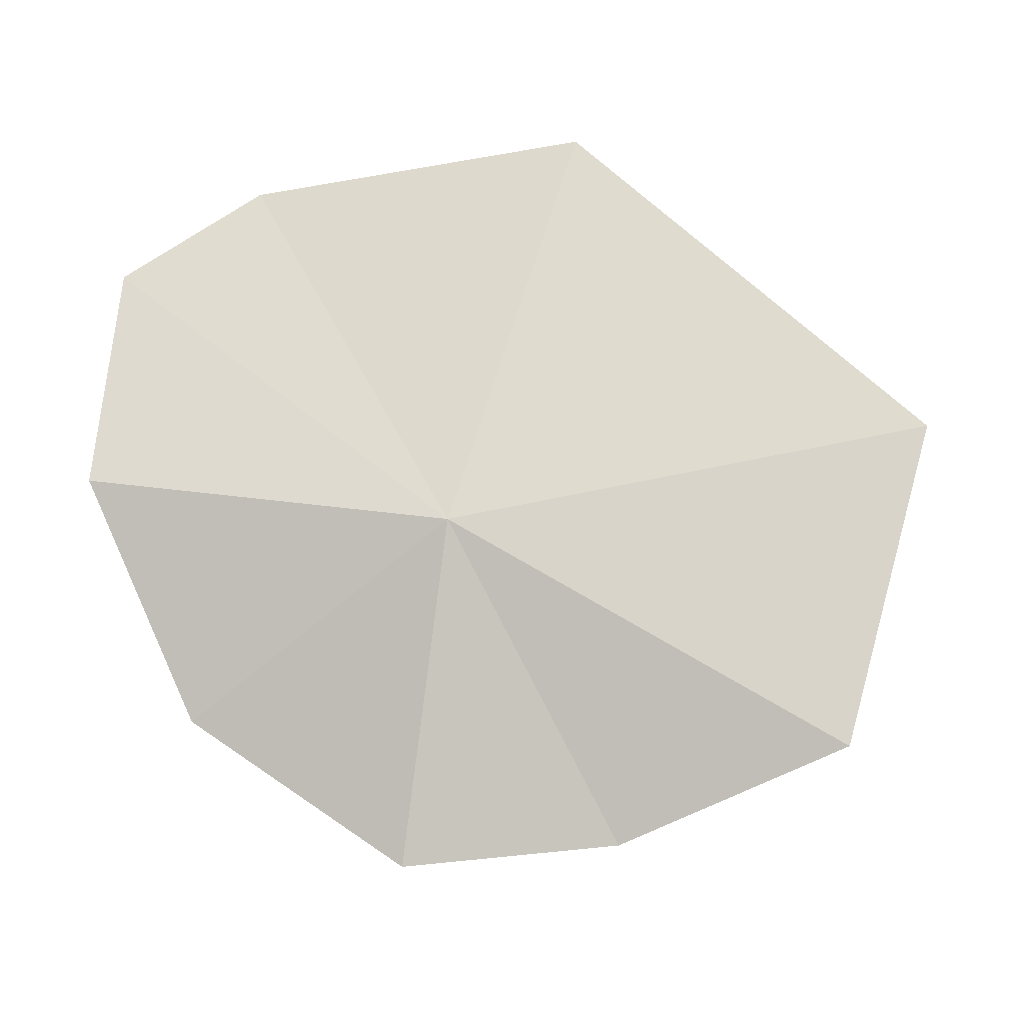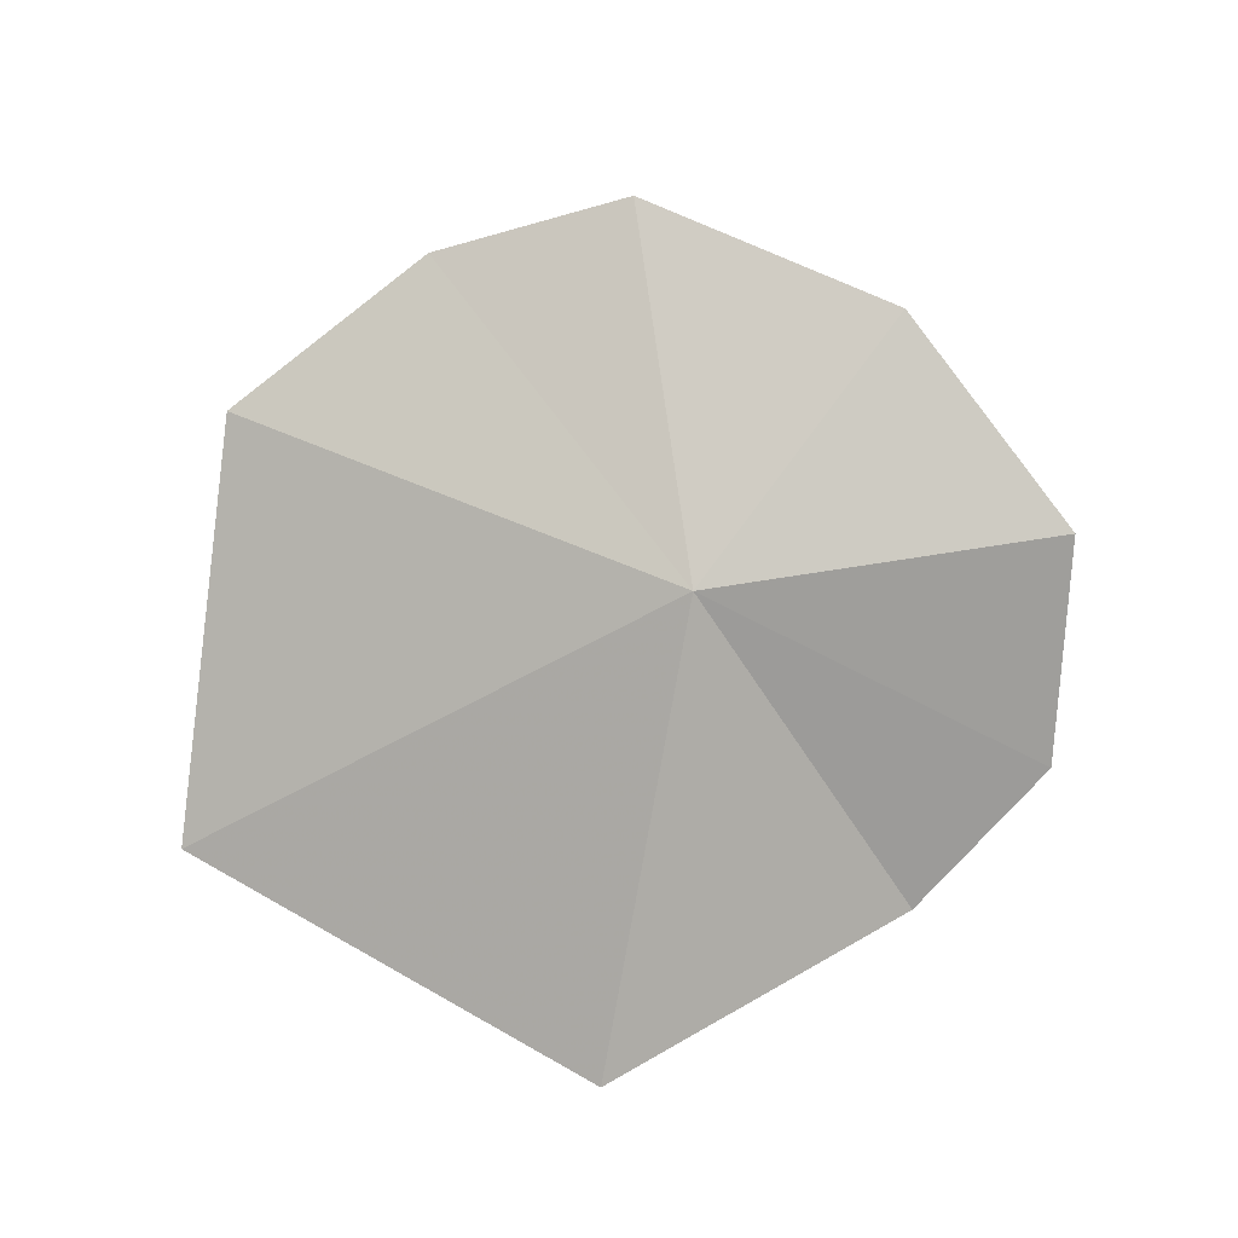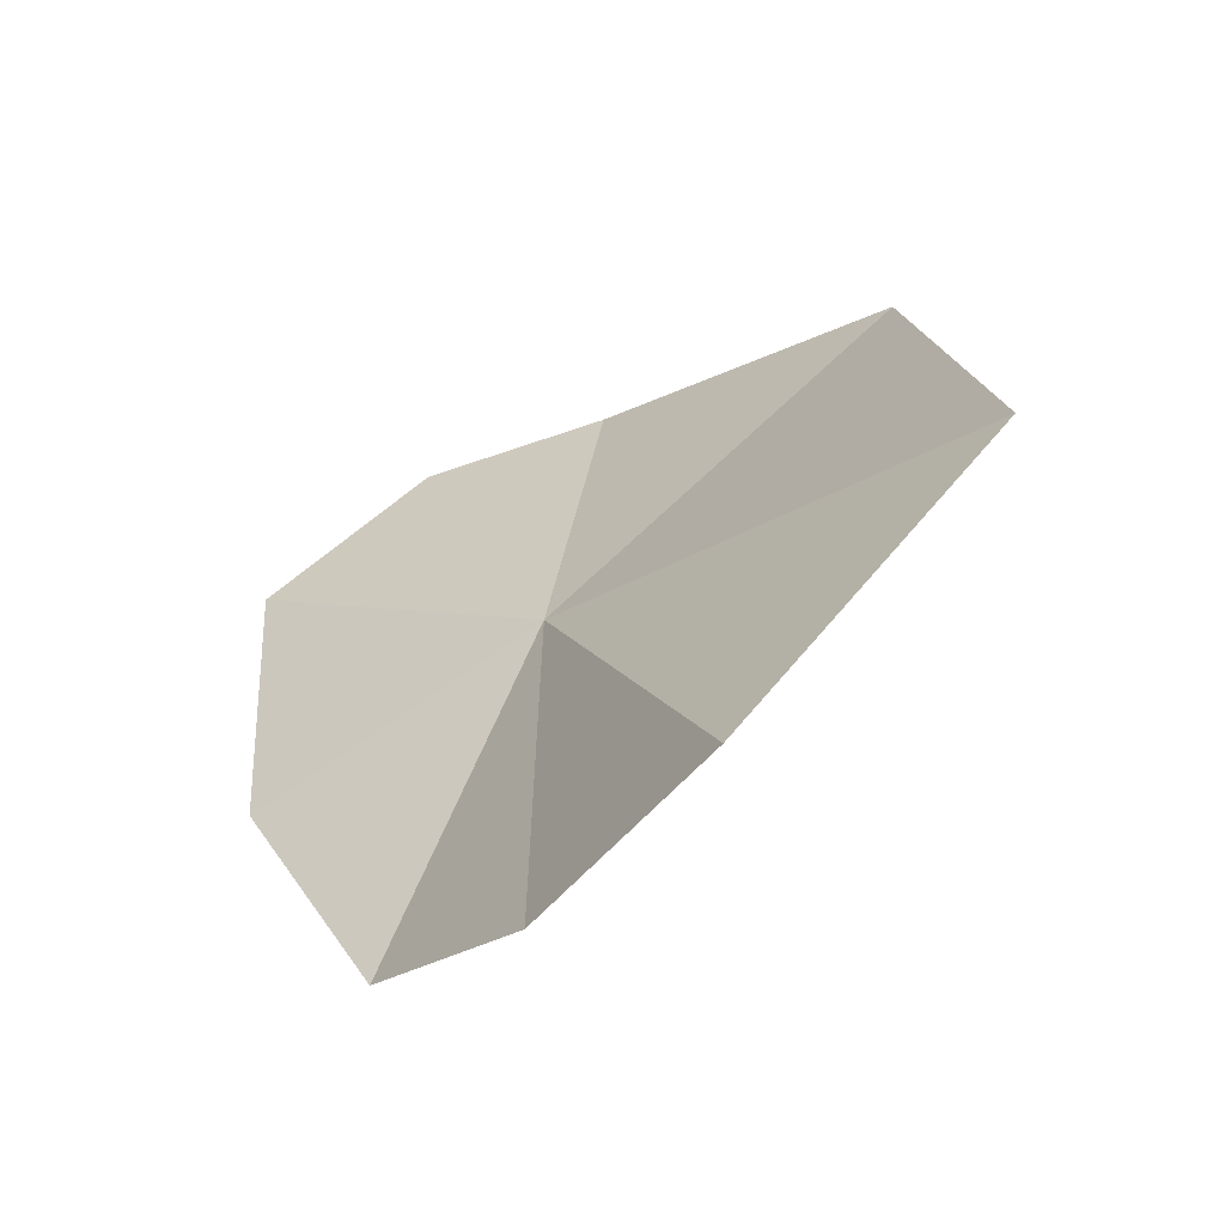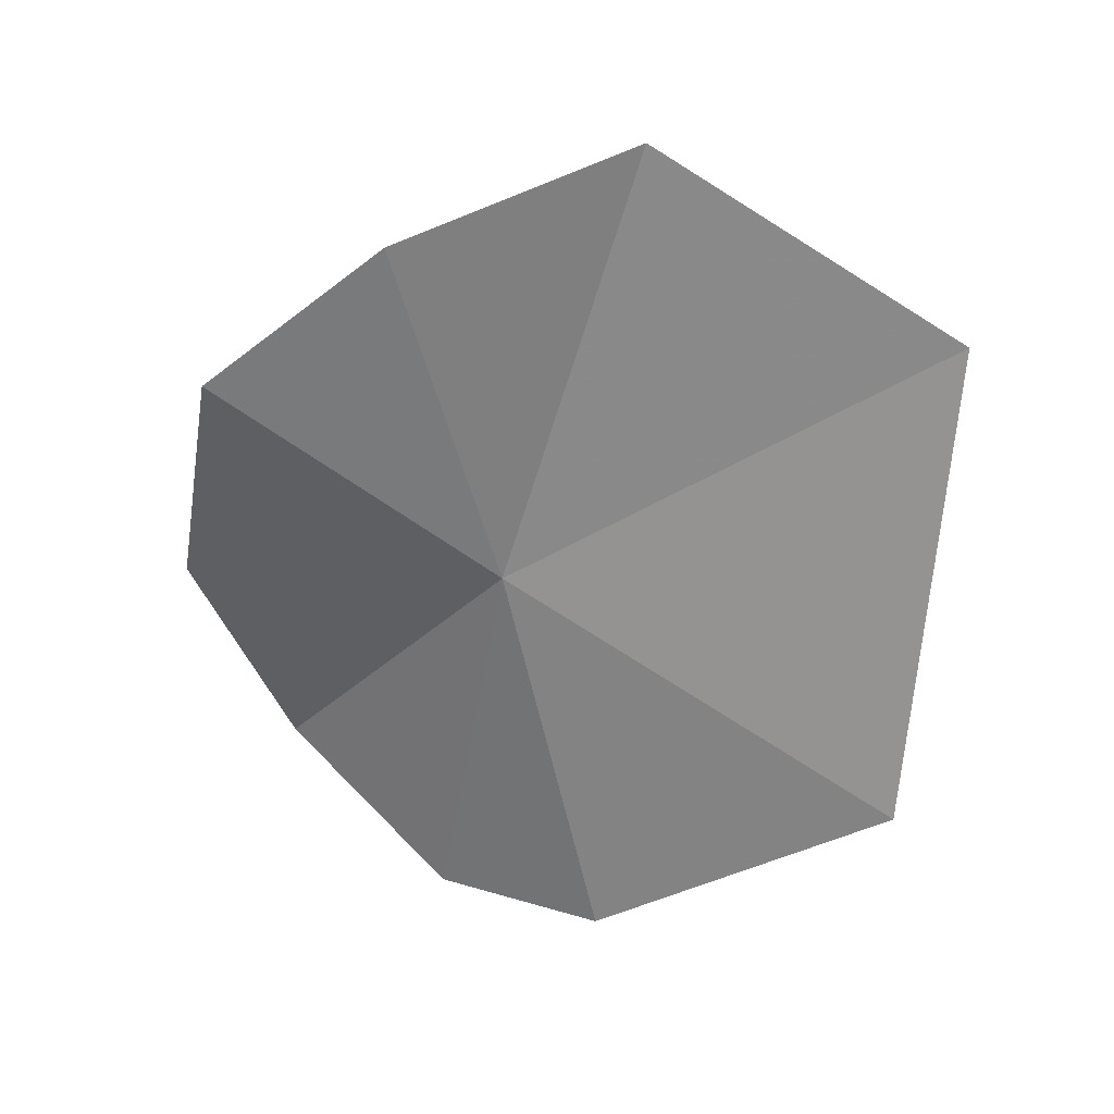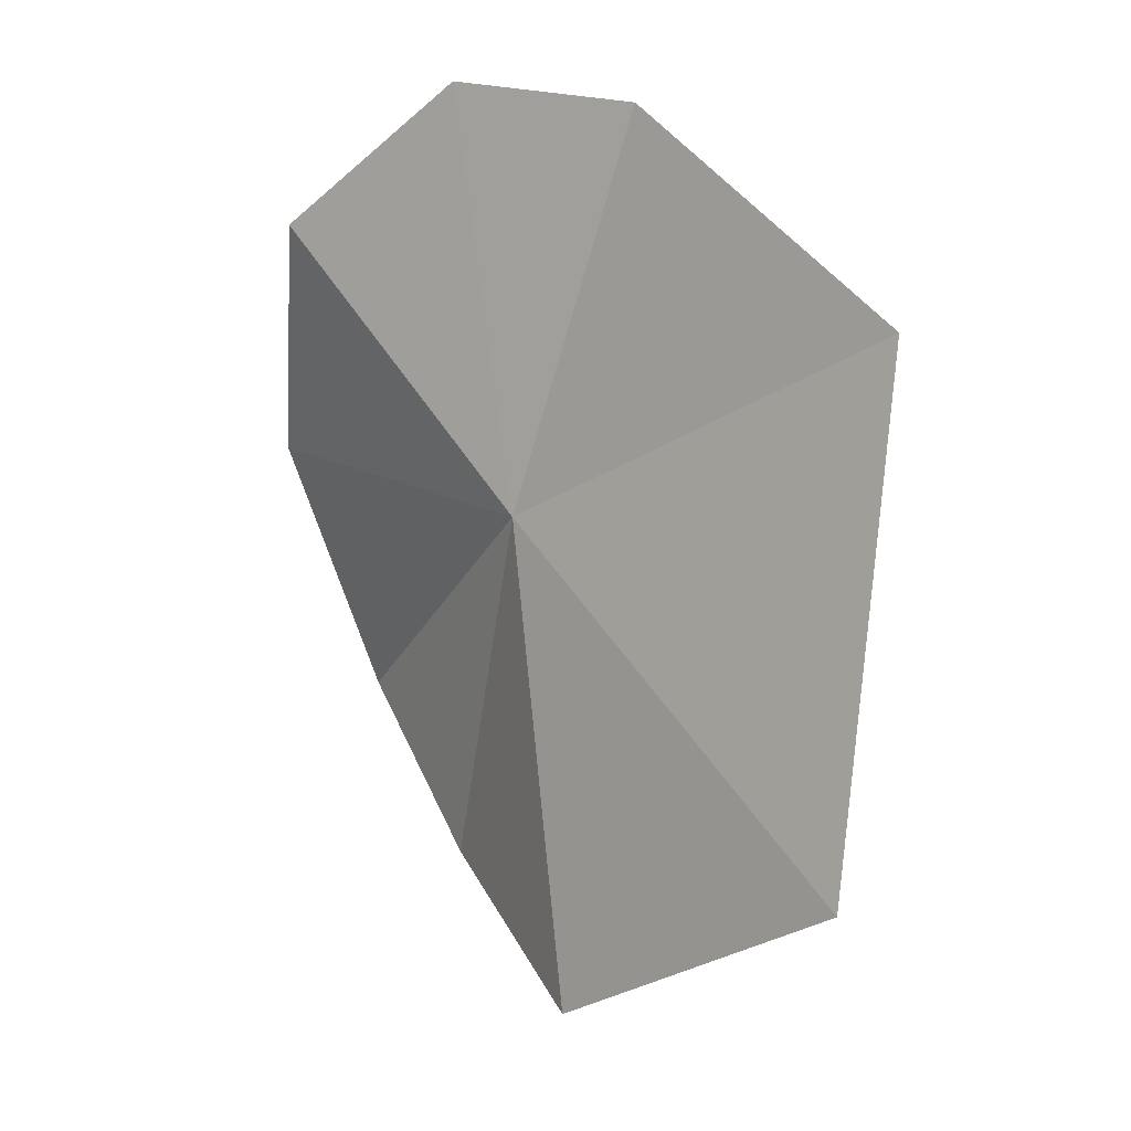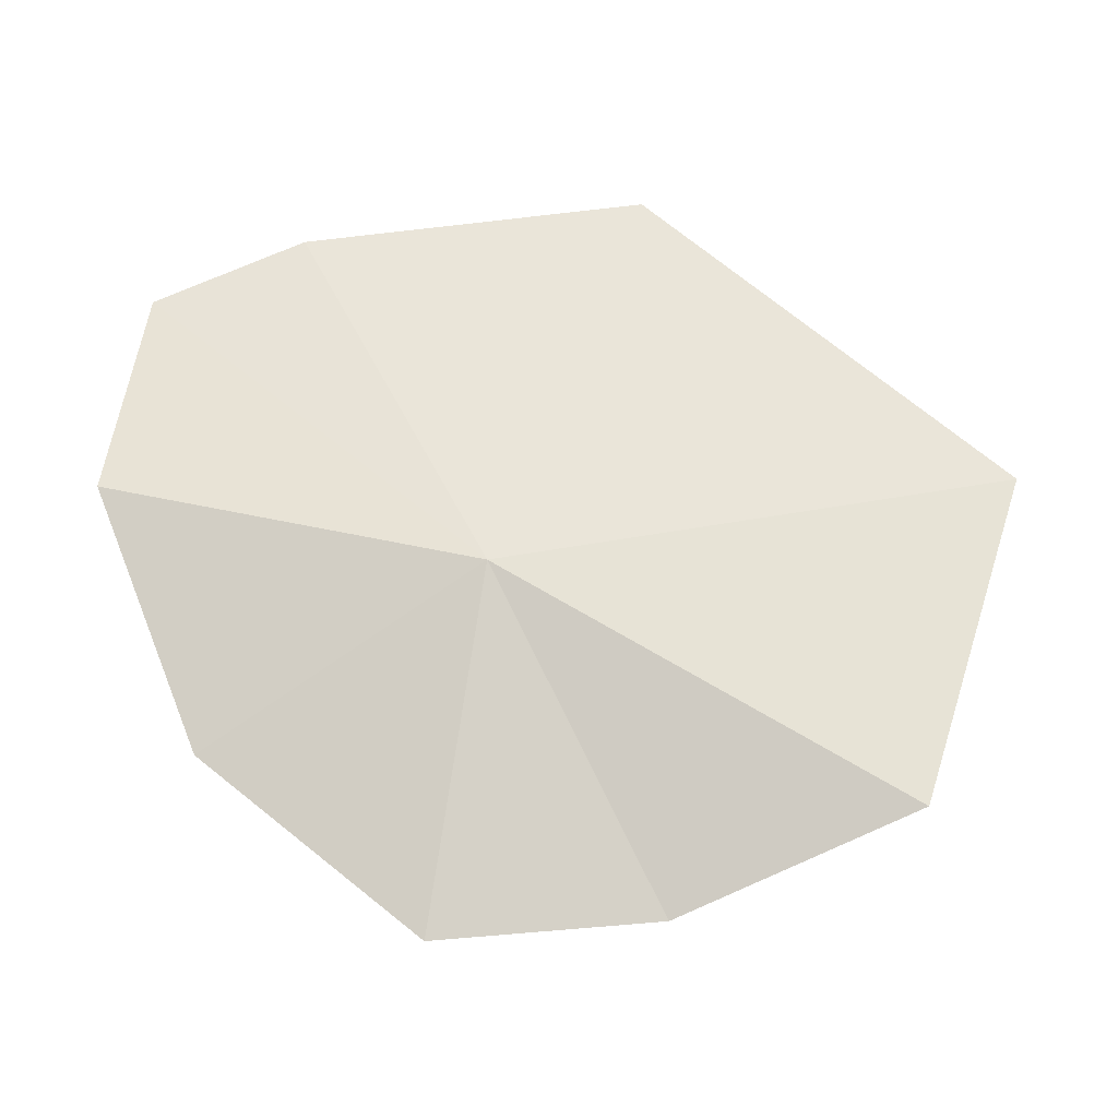
<metadata>
{"format":"obj","ext":"obj","renderer":"f3d","projection":"perspective","resolution":1024,"background":"white","views":[{"elev":23.1,"azim":-24.3,"up":"+Y"},{"elev":67.6,"azim":154.1,"up":"+Z"},{"elev":-15.1,"azim":30.2,"up":"+Y"},{"elev":-24.2,"azim":37.4,"up":"+Z"},{"elev":60.8,"azim":43.0,"up":"+Y"},{"elev":10.4,"azim":-20.9,"up":"+Y"}]}
</metadata>
<code>
v 2.074 2.595 16.23
v 5.08 6.496 13.59
v 8.116 3.417 17.74
v -1.181 5.446 13.72
v 0.8766 6.071 12.93
v 6.005 0.1725 19.6
v 3.348 -1.136 18.6
v 0.8486 -1.394 17.57
v -2.23 3.579 15.53
v -1.475 0.7296 16.66
f 1 2 3
f 1 4 5
f 1 5 2
f 1 3 6
f 1 7 8
f 1 10 9
f 1 8 10
f 1 9 4
f 1 6 7

</code>
